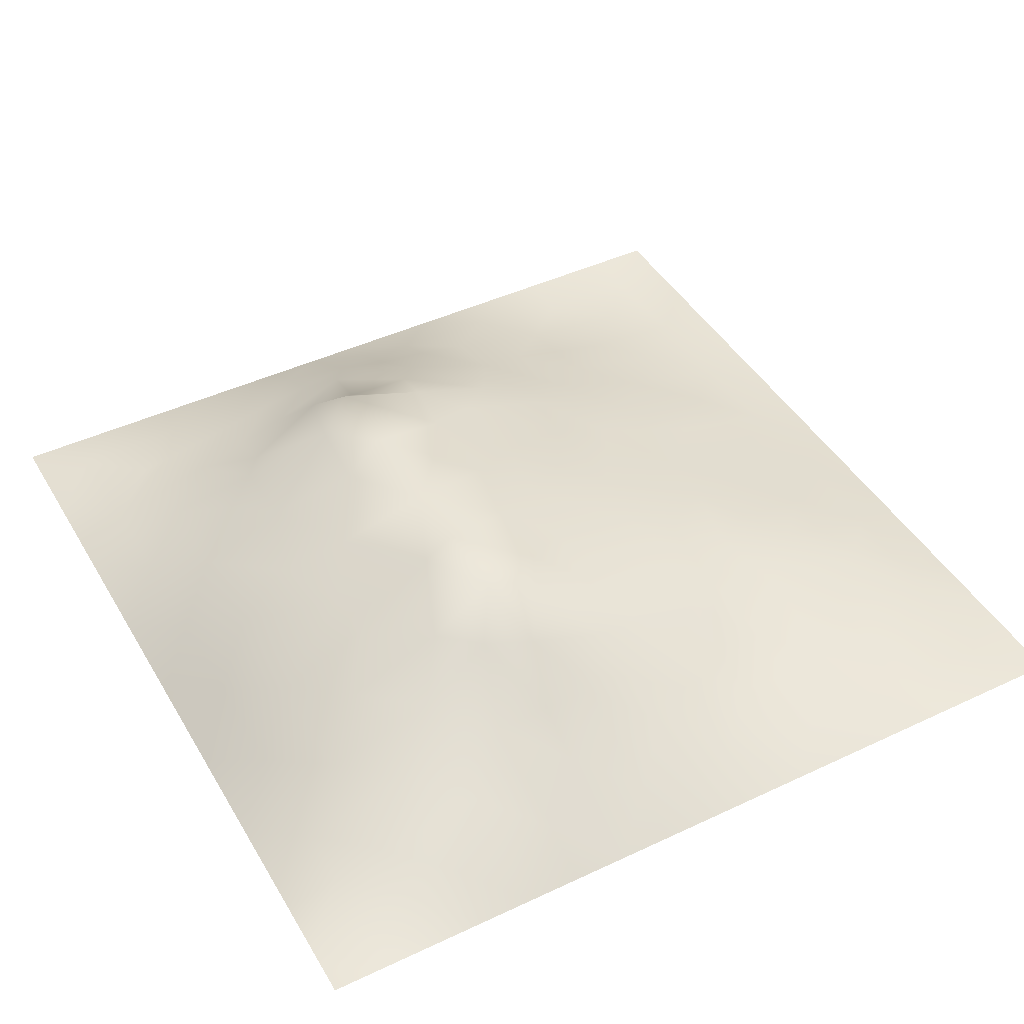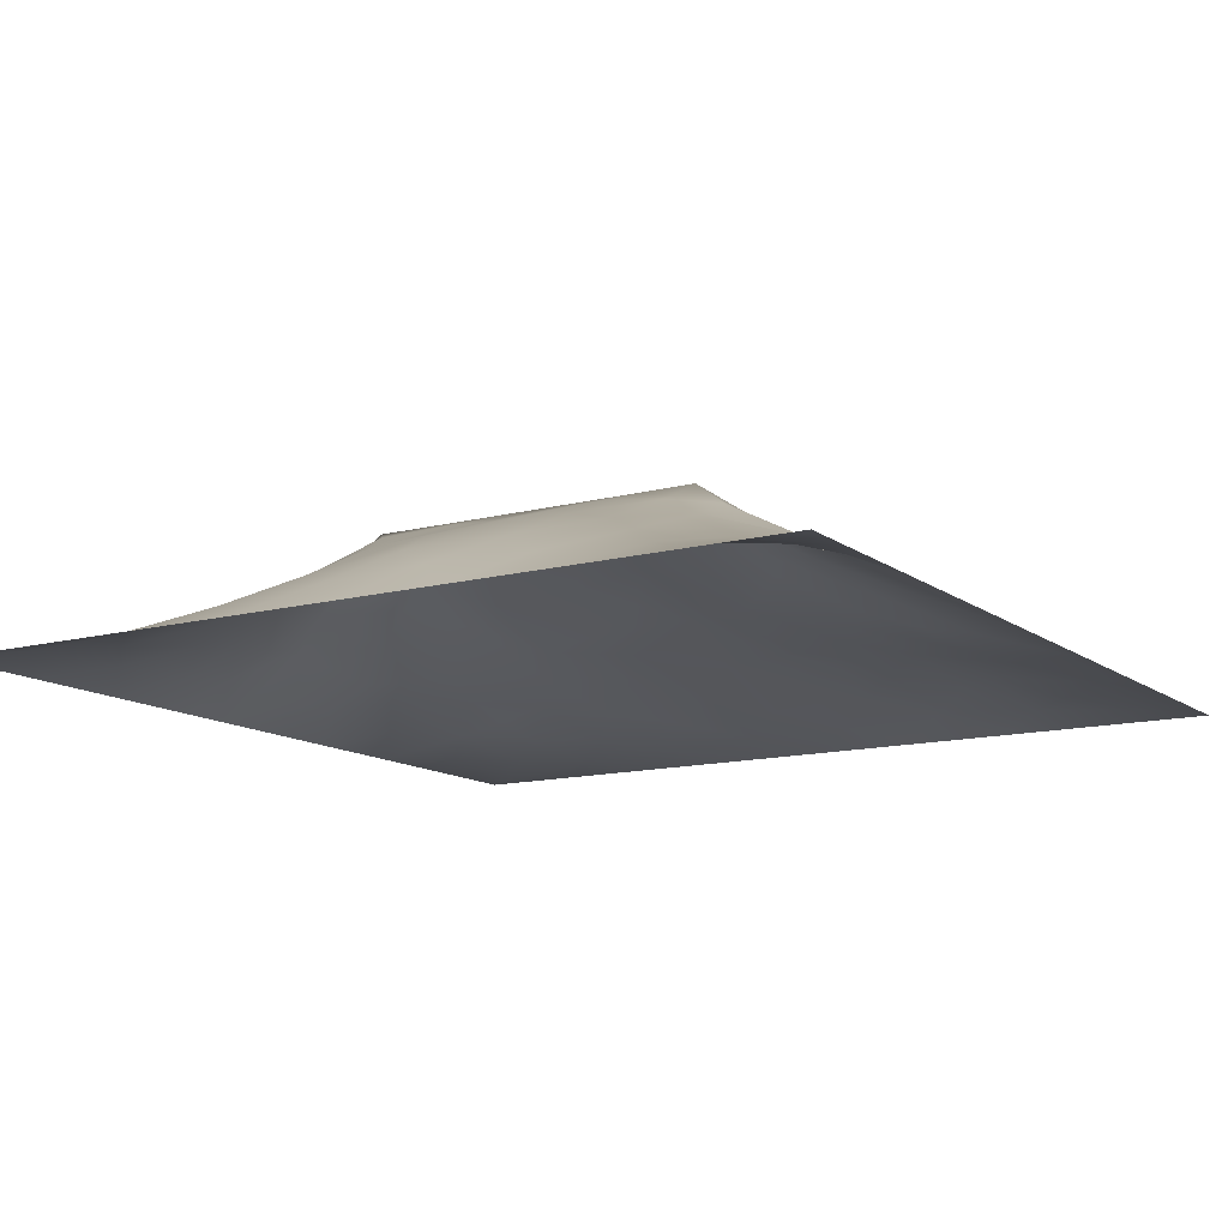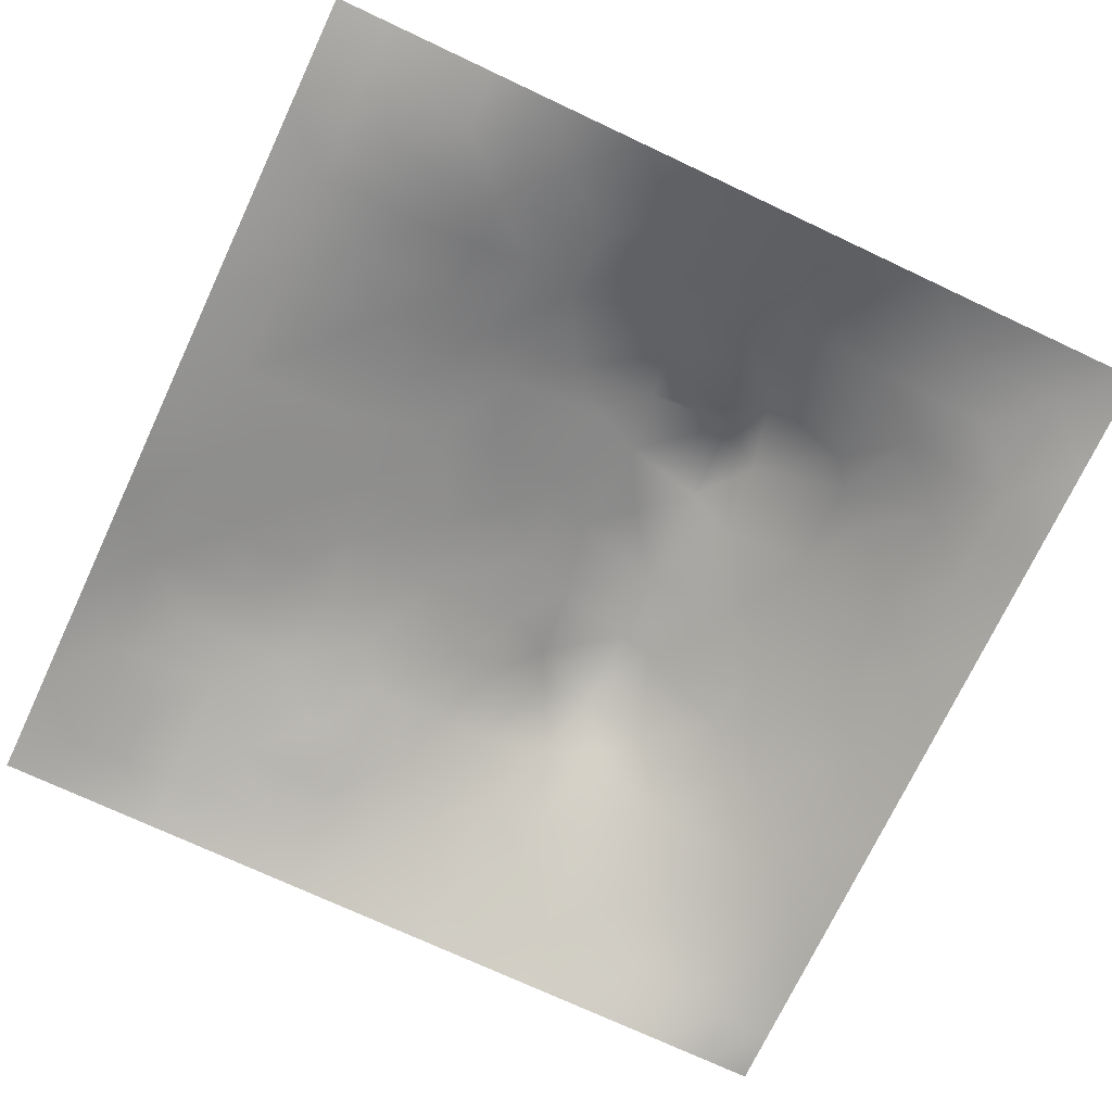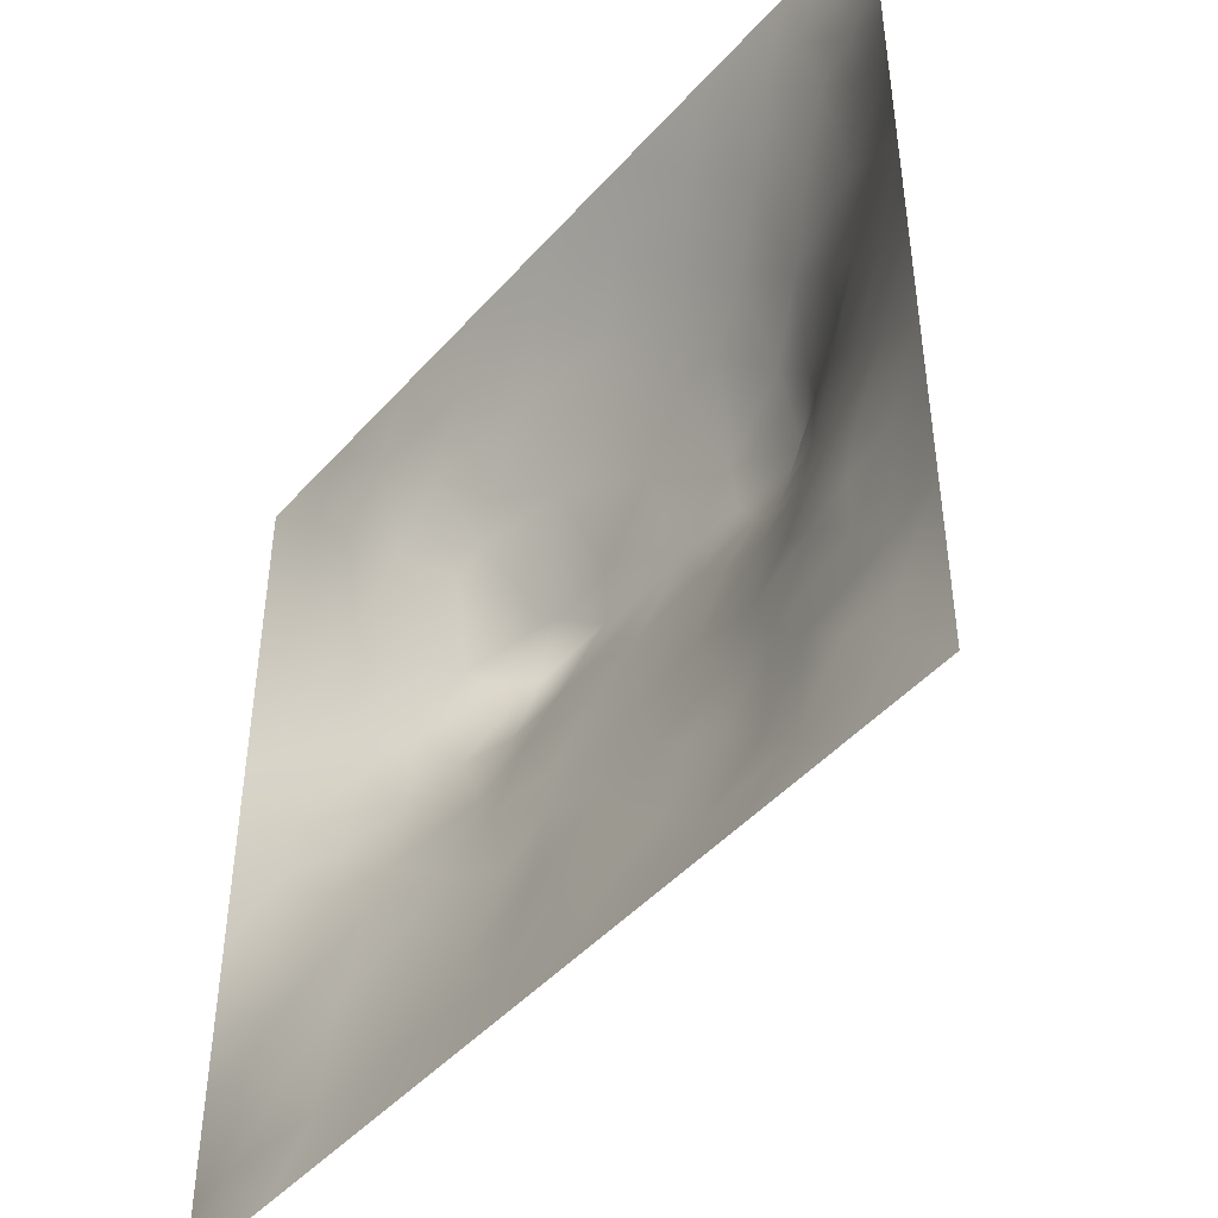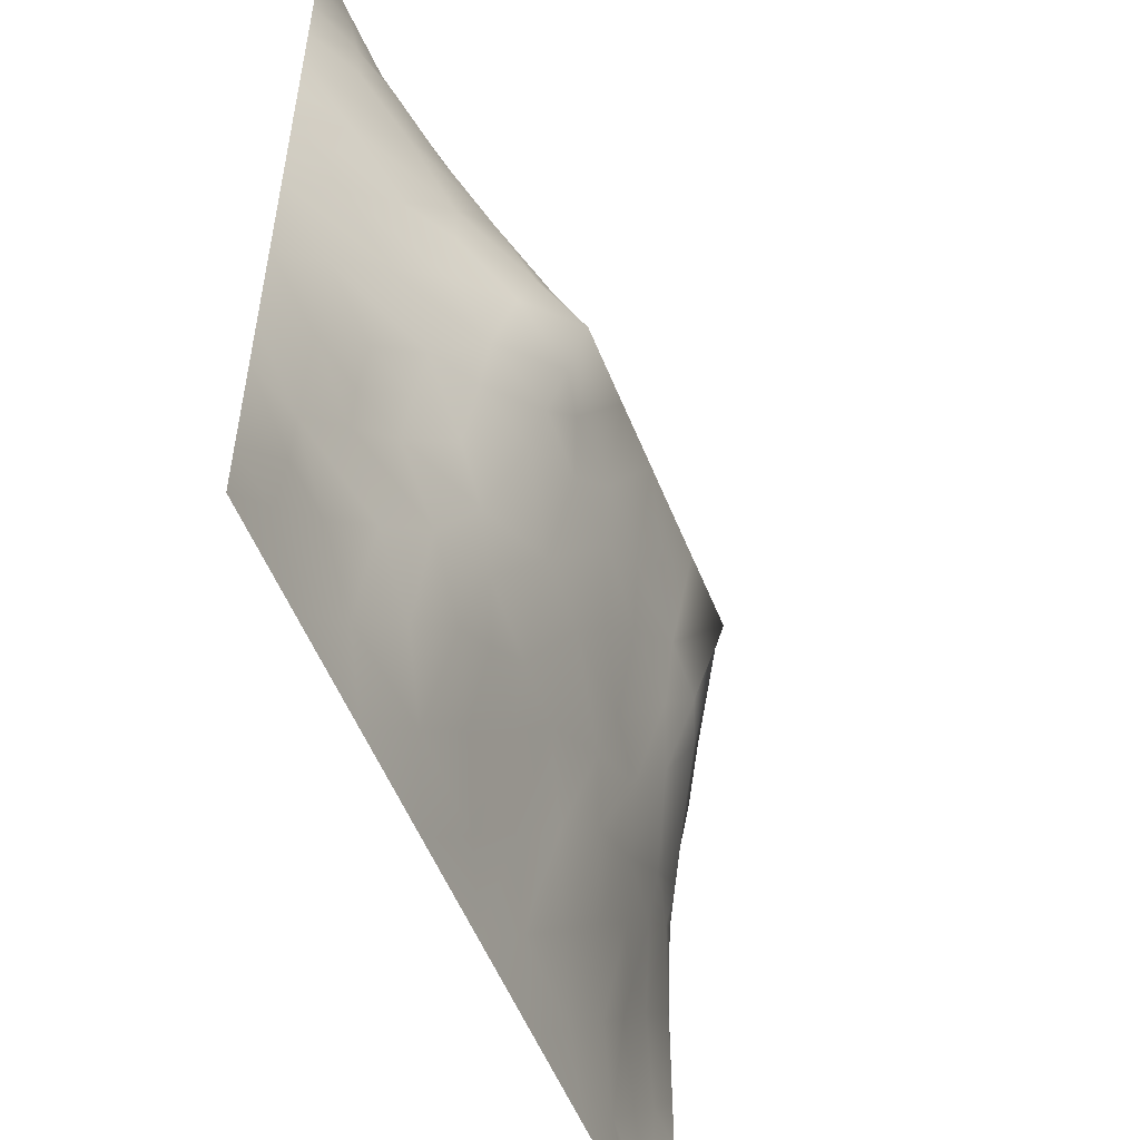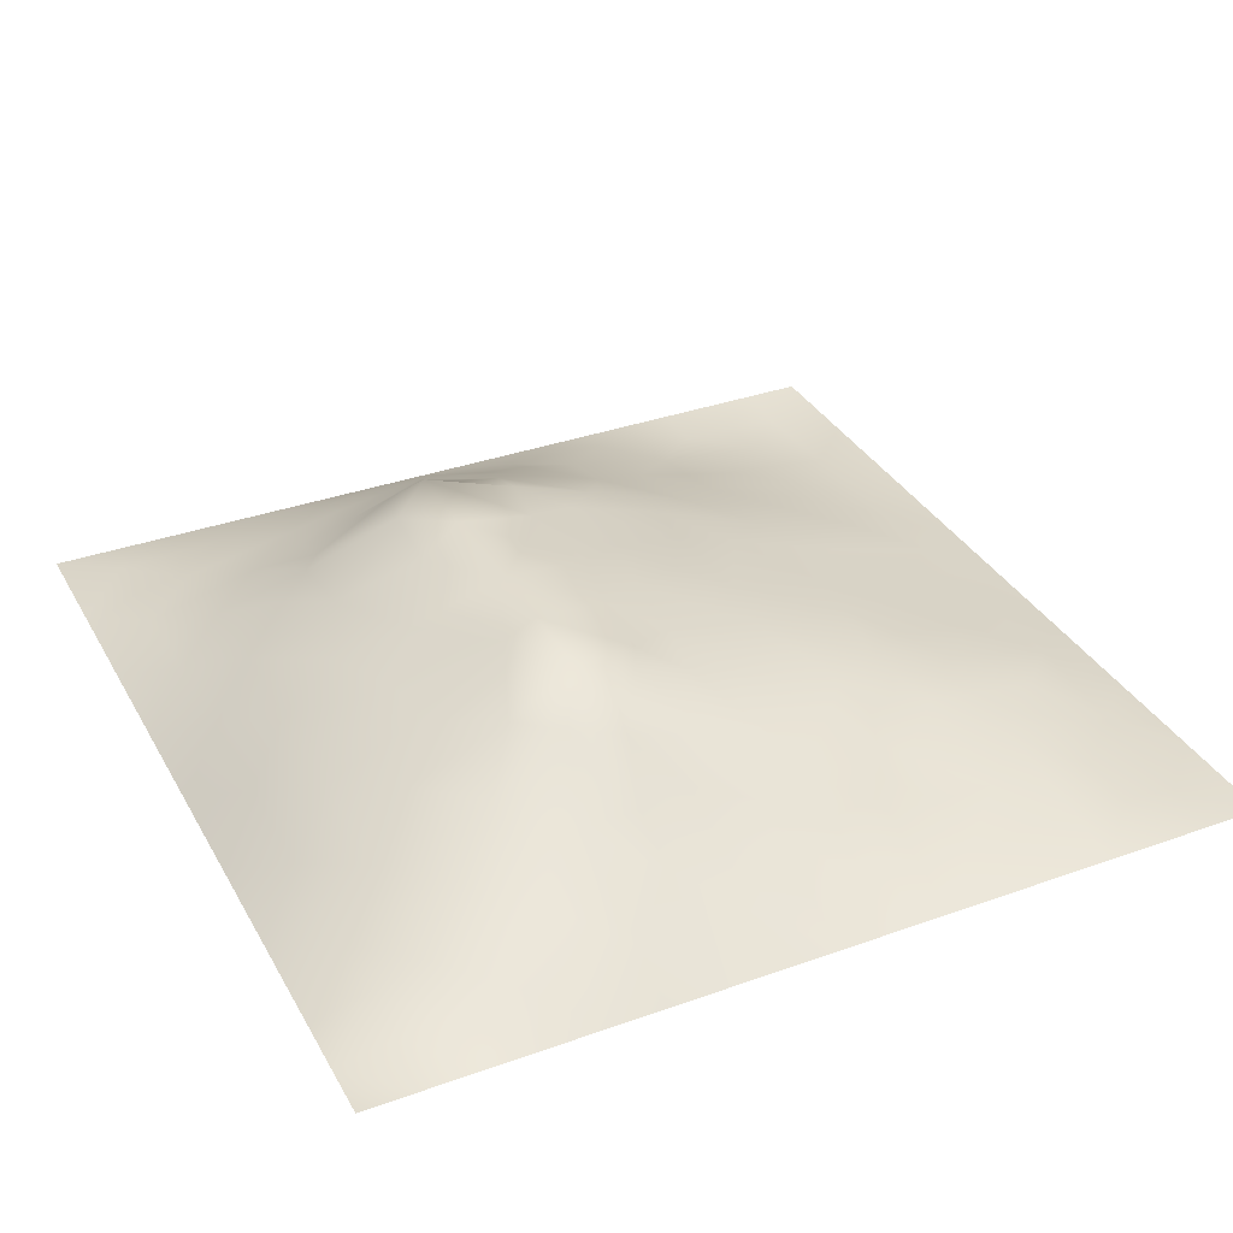
<metadata>
{"format":"obj","ext":"obj","renderer":"f3d","projection":"perspective","resolution":1024,"background":"white","views":[{"elev":44.2,"azim":-118.8,"up":"+Z"},{"elev":-12.7,"azim":-148.3,"up":"+Z"},{"elev":-72.7,"azim":64.8,"up":"+Z"},{"elev":-46.0,"azim":-128.8,"up":"+Y"},{"elev":-54.1,"azim":-68.5,"up":"+Y"},{"elev":34.3,"azim":-115.7,"up":"+Z"}]}
</metadata>
<code>
v -0 0 -0
v 1 0 -0
v -0 1 0
v 1 1 0
v 0.9368 0.126 0.000263
v -0 0.5 0
v 0.5 1 0
v 1 0.5 0
v 0.5 -0 0
v 0.2414 0.7595 0.1021
v 0.7554 0.7548 0.0874
v 0.2493 0.251 0.05447
v 0.7511 0.2537 0.04444
v 0.75 0 0
v 0.25 0 0
v 1 0.75 0
v 1 0.25 0
v 0.25 1 0
v 0.75 1 0
v 0 0.25 0
v 0 0.75 -0
v 0.3652 0.2211 0.06102
v 0.05951 0.8767 0.02197
v 0.2376 0.5198 0.1062
v 0.8129 0.2536 0.03104
v 0.8784 0.3779 0.04202
v 0.6251 0.1268 0.02875
v 0.8813 0.4402 0.05328
v 0.874 0.1268 0.003128
v 0.3752 0.1249 0.03648
v 0.1255 0.1257 0.01325
v 0.4931 0.2539 0.06717
v 0.8835 0.6267 0.06311
v 0.1239 0.9393 0.01833
v 0.875 0.8748 0.02102
v 0.3729 0.8861 0.07245
v 0.2506 0.6069 0.1266
v 0.1212 0.8789 0.03752
v 0.1201 0.6286 0.05786
v 0.6264 0.8826 0.06439
v 0.1233 0.3773 0.0405
v 0.2495 0.1233 0.03675
v 0.8778 0.7506 0.04382
v 0.8747 0.2531 0.01796
v 0.2466 0.883 0.05964
v 0.751 0.8781 0.04511
v 0.1244 0.2513 0.03019
v 0.1168 0.7544 0.06052
v 0.3199 0.5671 0.1515
v 0.5839 0.309 0.07941
v 0.0625 1 0
v 0.883 0.5028 0.0597
v 0.4333 0.7847 0.1205
v 0.2426 0.4591 0.09413
v 0 0.375 0
v 0.5002 0.8861 0.0739
v 0 0.6875 -0
v 0.2473 0.378 0.07631
v 0.1206 0.5029 0.05399
v 0.5221 0.4192 0.1124
v 0.6267 0.2528 0.06477
v 0.5002 0.127 0.03088
v 0.4975 0.6335 0.1741
v 0 0.625 0
v 0.6476 0.5334 0.1395
v 0.4459 0.5398 0.1461
v 0.625 1 0
v 0.875 1 0
v 0.125 1 0
v 0.375 1 0
v 1 0.375 0
v 0.5691 0.4668 0.1253
v 1 0.875 0
v 1 0.625 0
v 0.375 0 0
v 0.125 0 0
v 0.875 0 0
v 0.625 0 0
v 0.7496 0.1272 0.01861
v 0.4742 0.4832 0.1336
v 0.7747 0.5203 0.1161
v 0.06139 0.3135 0.02013
v 0.1838 0.4409 0.06874
v 0.1873 0.3152 0.04595
v 0.06102 0.439 0.02381
v 0.6878 0.9409 0.02936
v 0.6908 0.8191 0.08016
v 0.5627 0.9425 0.03546
v 0.05819 0.6893 0.03181
v 0.1787 0.6935 0.08761
v 0.05958 0.5642 0.02952
v 0.1861 0.9415 0.0275
v 0.1814 0.8191 0.06695
v 0.06147 0.9385 0.01141
v 0.3933 0.4914 0.1309
v 0.6756 0.3646 0.08393
v 0.508 0.7369 0.1362
v 0.3075 0.8235 0.09291
v 0.4371 0.9442 0.03887
v 0.9383 0.8123 0.01741
v 0.8139 0.8136 0.04816
v 0.938 0.938 0.01259
v 1 0.1875 -0
v 0 0.1875 0
v 0.941 0.5016 0.02893
v 0.8356 0.5956 0.101
v 0.8193 0.69 0.08063
v 0.9427 0.6259 0.03303
v 0.3084 0.7122 0.1376
v 0.8159 0.7517 0.06378
v 0.8875 0.5649 0.07046
v 0.1876 0.06198 0.0146
v 0.06264 0.06288 0.003804
v 0.1876 0.1881 0.03244
v 0.3126 0.06109 0.02178
v 0.3121 0.1867 0.05388
v 0.4377 0.06286 0.01742
v 0.8119 0.06372 0.004088
v 0.9371 0.06317 -0.007273
v -0 0.9375 0
v 0.5955 0.688 0.1548
v 0.5262 0.8168 0.1064
v 0.5632 0.19 0.04865
v 0.6876 0.1909 0.03662
v 0.5625 0.06364 0.0143
v 0.9393 0.3137 0.01981
v 0.8146 0.3164 0.04515
v 0.94 0.4392 0.02511
v 0.3113 0.943 0.03479
v 0.7199 0.5254 0.1365
v 0.8115 0.191 0.01724
v 0.8046 0.3772 0.06035
v 0.6871 0.06411 0.008955
v 0.3998 0.381 0.1002
v 0.9367 0.189 0.001395
v 0.4379 0.1888 0.05266
v 0.06209 0.1881 0.01397
v 0.3753 0.7807 0.1177
v 0.9407 0.6879 0.02829
v 0.3213 0.4545 0.1128
v 0.05797 0.8144 0.02845
v 0.8122 0.9378 0.01586
v 0.1811 0.5672 0.08435
v 0.7814 0.6556 0.1201
v 0.6744 0.4744 0.1194
v 0.7194 0.6344 0.1743
v 0.3196 0.6327 0.1743
v 0.7238 0.7786 0.09115
v 0.361 0.5464 0.1451
v 0.6197 0.634 0.1742
v 0.1863 0.3784 0.05501
v 0.2952 0.3347 0.0776
v 0.7329 0.6178 0.1593
v 0.7156 0.3056 0.06179
v 0.6837 0.6812 0.1554
v 0.3302 0.2775 0.07291
v 0.2676 0.6666 0.1382
v 0.5345 0.5218 0.1433
v 0.6168 0.7827 0.1151
v 0.5987 0.3729 0.0952
v 0.4158 0.6332 0.1741
v 0.7203 0.4252 0.1019
v -0 0.0625 -0
v 0.1249 0.3147 0.03049
v 0.4186 0.259 0.07075
v 0.0622 0.1252 0.01231
v 0.8236 0.4853 0.08709
v 0.4789 0.3671 0.09861
v 0.1777 0.6302 0.09166
v 0.4082 0.6725 0.1601
v -0 0.875 -0
v 0 0.8125 -0
v 0.8804 0.6888 0.05499
v 1 0.5625 0
v 1 0.0625 -0
v -0 0.5625 0
v 0.3201 0.5057 0.1303
v 0.5764 0.5729 0.156
f 1 113 163
f 112 31 113
f 135 44 29
f 166 163 113
f 84 12 152
f 166 104 163
f 166 137 104
f 112 114 31
f 162 81 130
f 42 114 112
f 31 166 113
f 116 115 30
f 31 137 166
f 134 156 165
f 114 137 31
f 76 113 1
f 76 112 113
f 15 112 76
f 15 115 112
f 75 115 15
f 117 115 75
f 136 30 117
f 125 133 27
f 22 30 136
f 30 115 117
f 32 165 136
f 22 136 165
f 156 152 12
f 156 116 22
f 145 162 130
f 116 30 22
f 42 112 115
f 42 115 116
f 156 12 116
f 164 84 151
f 95 134 80
f 140 134 95
f 156 22 165
f 134 165 168
f 151 84 58
f 164 47 84
f 33 106 111
f 60 72 80
f 168 165 32
f 80 134 168
f 134 152 156
f 56 36 53
f 158 63 66
f 116 12 42
f 140 152 134
f 119 5 29
f 58 152 140
f 54 58 140
f 58 84 152
f 45 98 36
f 83 58 54
f 85 55 41
f 151 58 83
f 85 41 83
f 82 137 47
f 151 83 41
f 164 151 41
f 47 137 114
f 131 29 44
f 82 164 41
f 82 47 164
f 55 82 41
f 20 137 82
f 20 104 137
f 55 20 82
f 177 49 24
f 34 51 94
f 117 9 62
f 141 38 23
f 125 62 9
f 92 18 69
f 59 85 83
f 24 59 83
f 120 51 3
f 120 94 51
f 114 42 12
f 138 53 36
f 161 147 149
f 121 63 150
f 98 138 36
f 66 63 161
f 129 45 36
f 109 98 10
f 45 10 98
f 36 99 129
f 92 45 18
f 70 129 99
f 129 70 18
f 129 18 45
f 34 38 92
f 23 34 94
f 48 89 90
f 48 38 141
f 34 92 69
f 34 69 51
f 172 23 171
f 21 141 172
f 23 38 34
f 39 90 89
f 172 141 23
f 48 141 21
f 89 48 21
f 64 39 89
f 90 10 48
f 93 38 48
f 93 48 10
f 93 10 45
f 169 90 39
f 177 95 149
f 123 32 62
f 177 24 54
f 66 95 80
f 157 90 169
f 57 89 21
f 64 89 57
f 176 91 64
f 6 91 176
f 120 171 94
f 91 39 64
f 23 94 171
f 6 55 85
f 24 83 54
f 5 135 29
f 24 143 59
f 143 169 39
f 177 54 140
f 49 177 149
f 177 140 95
f 157 169 37
f 147 49 149
f 170 138 109
f 109 157 147
f 37 169 143
f 37 143 24
f 170 109 147
f 157 10 90
f 109 138 98
f 109 10 157
f 161 63 170
f 170 53 138
f 121 97 63
f 97 170 63
f 161 170 147
f 66 161 149
f 66 149 95
f 158 66 80
f 13 25 127
f 158 178 63
f 78 125 9
f 28 105 52
f 160 72 60
f 11 144 107
f 122 53 97
f 142 101 35
f 101 43 35
f 154 132 162
f 150 63 178
f 65 178 158
f 87 46 40
f 97 53 170
f 155 121 150
f 159 155 148
f 144 146 153
f 11 155 144
f 65 146 150
f 106 153 81
f 146 155 150
f 65 150 178
f 50 168 32
f 72 145 65
f 162 167 81
f 100 35 43
f 167 106 81
f 81 153 130
f 167 111 106
f 107 106 33
f 154 162 96
f 111 52 105
f 174 105 8
f 173 139 43
f 59 143 91
f 108 33 111
f 173 108 139
f 39 91 143
f 173 33 108
f 110 173 43
f 107 33 173
f 110 101 11
f 144 155 146
f 144 153 106
f 144 106 107
f 110 43 101
f 46 101 142
f 86 46 142
f 110 11 107
f 110 107 173
f 56 99 36
f 159 87 40
f 74 139 108
f 100 43 139
f 108 111 174
f 105 174 111
f 40 46 86
f 16 100 139
f 102 35 100
f 68 142 102
f 88 99 56
f 142 35 102
f 88 40 86
f 148 101 46
f 19 86 142
f 88 56 40
f 122 159 40
f 148 46 87
f 122 40 56
f 159 148 87
f 148 155 11
f 148 11 101
f 159 97 121
f 159 121 155
f 122 56 53
f 122 97 159
f 67 88 86
f 7 99 88
f 7 70 99
f 67 7 88
f 19 67 86
f 68 19 142
f 73 102 100
f 4 68 102
f 73 4 102
f 16 73 100
f 74 16 139
f 174 74 108
f 123 27 61
f 132 26 28
f 44 126 26
f 79 13 124
f 118 133 14
f 37 24 49
f 126 17 71
f 128 71 8
f 128 8 105
f 28 128 105
f 26 128 28
f 167 28 52
f 132 127 26
f 45 92 93
f 38 93 92
f 127 44 26
f 44 17 126
f 131 25 13
f 157 37 147
f 130 153 146
f 127 25 44
f 26 126 128
f 27 124 61
f 167 132 28
f 145 130 65
f 167 52 111
f 146 65 130
f 77 2 119
f 124 154 61
f 119 2 175
f 162 132 167
f 5 175 103
f 77 119 118
f 72 65 158
f 96 145 160
f 72 158 80
f 160 60 168
f 60 80 168
f 160 168 50
f 96 50 61
f 160 145 72
f 71 128 126
f 77 118 14
f 154 96 61
f 123 50 32
f 96 162 145
f 96 160 50
f 154 13 127
f 154 127 132
f 131 13 79
f 124 13 154
f 85 59 6
f 27 133 124
f 123 61 50
f 27 123 125
f 62 125 123
f 62 136 117
f 9 117 75
f 91 6 59
f 78 133 125
f 14 133 78
f 119 29 118
f 49 147 37
f 131 79 118
f 79 124 133
f 79 133 118
f 29 131 118
f 136 62 32
f 119 175 5
f 5 103 135
f 135 17 44
f 135 103 17
f 131 44 25
f 84 47 12
f 114 12 47

</code>
